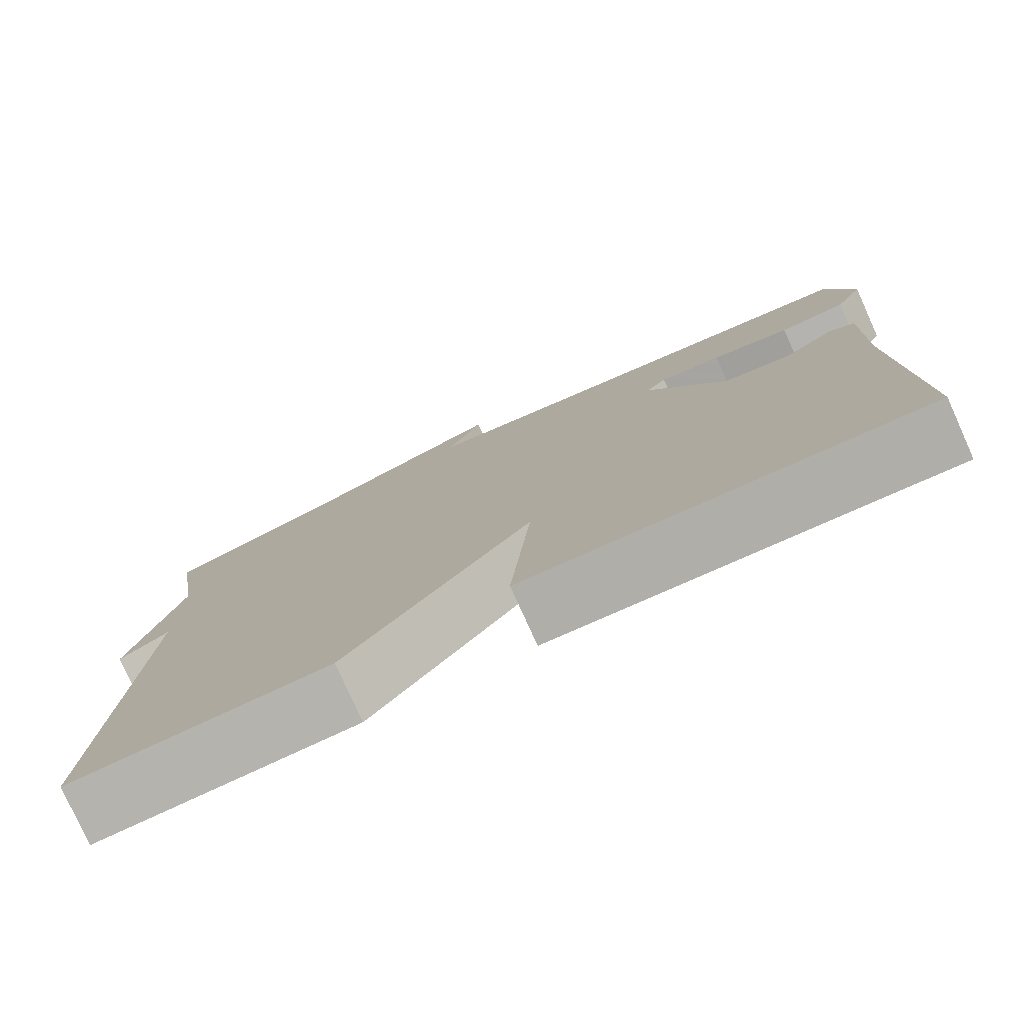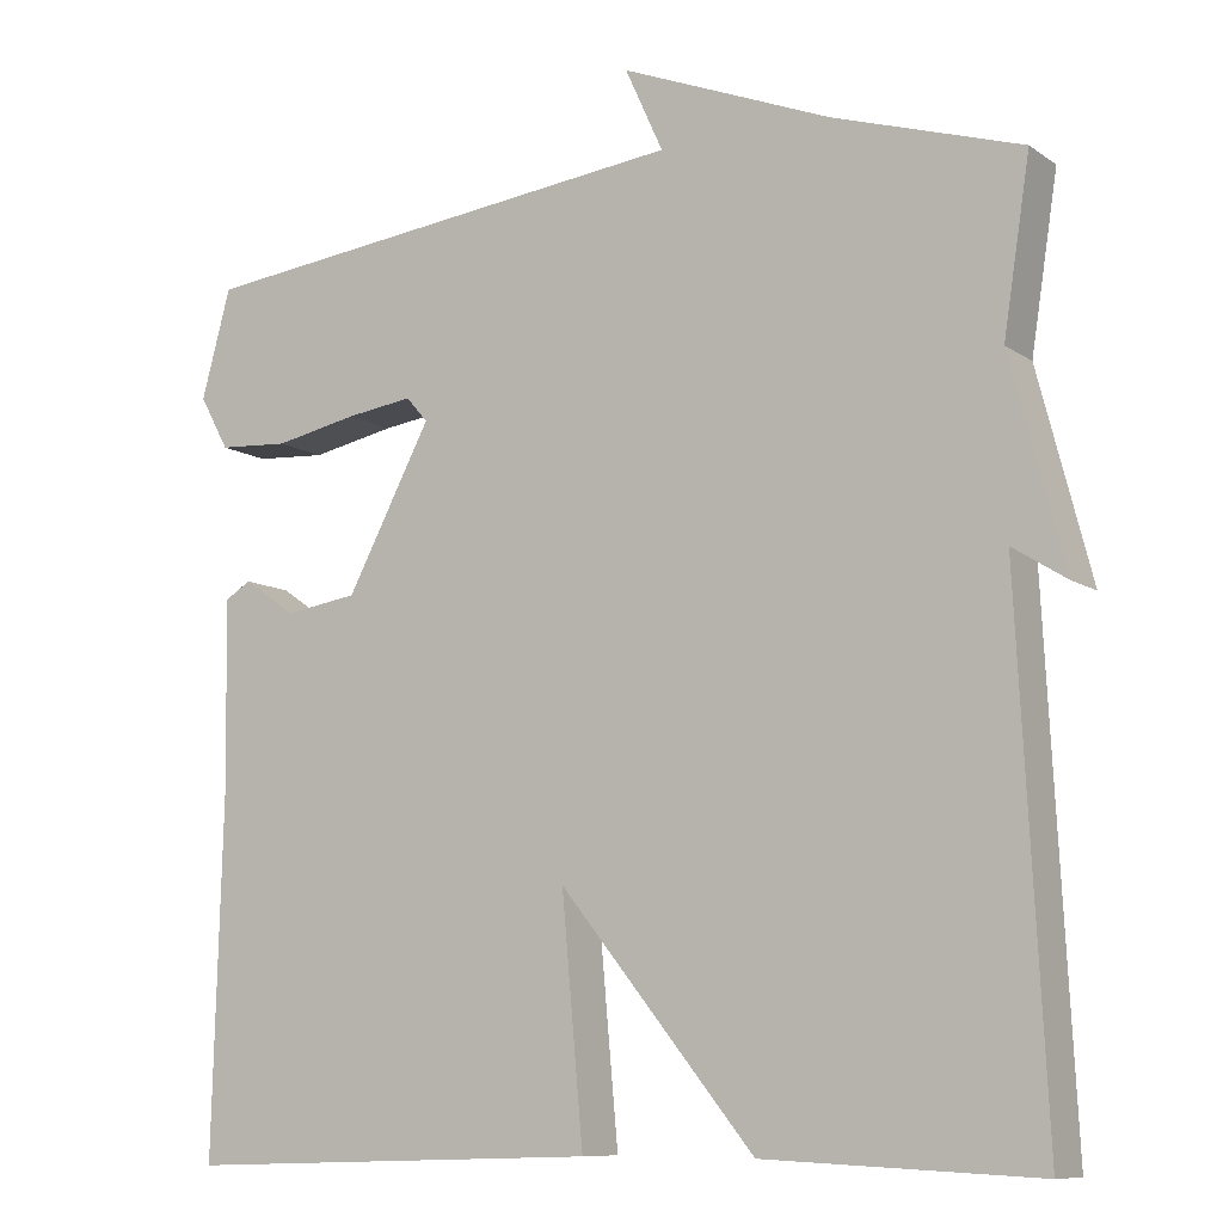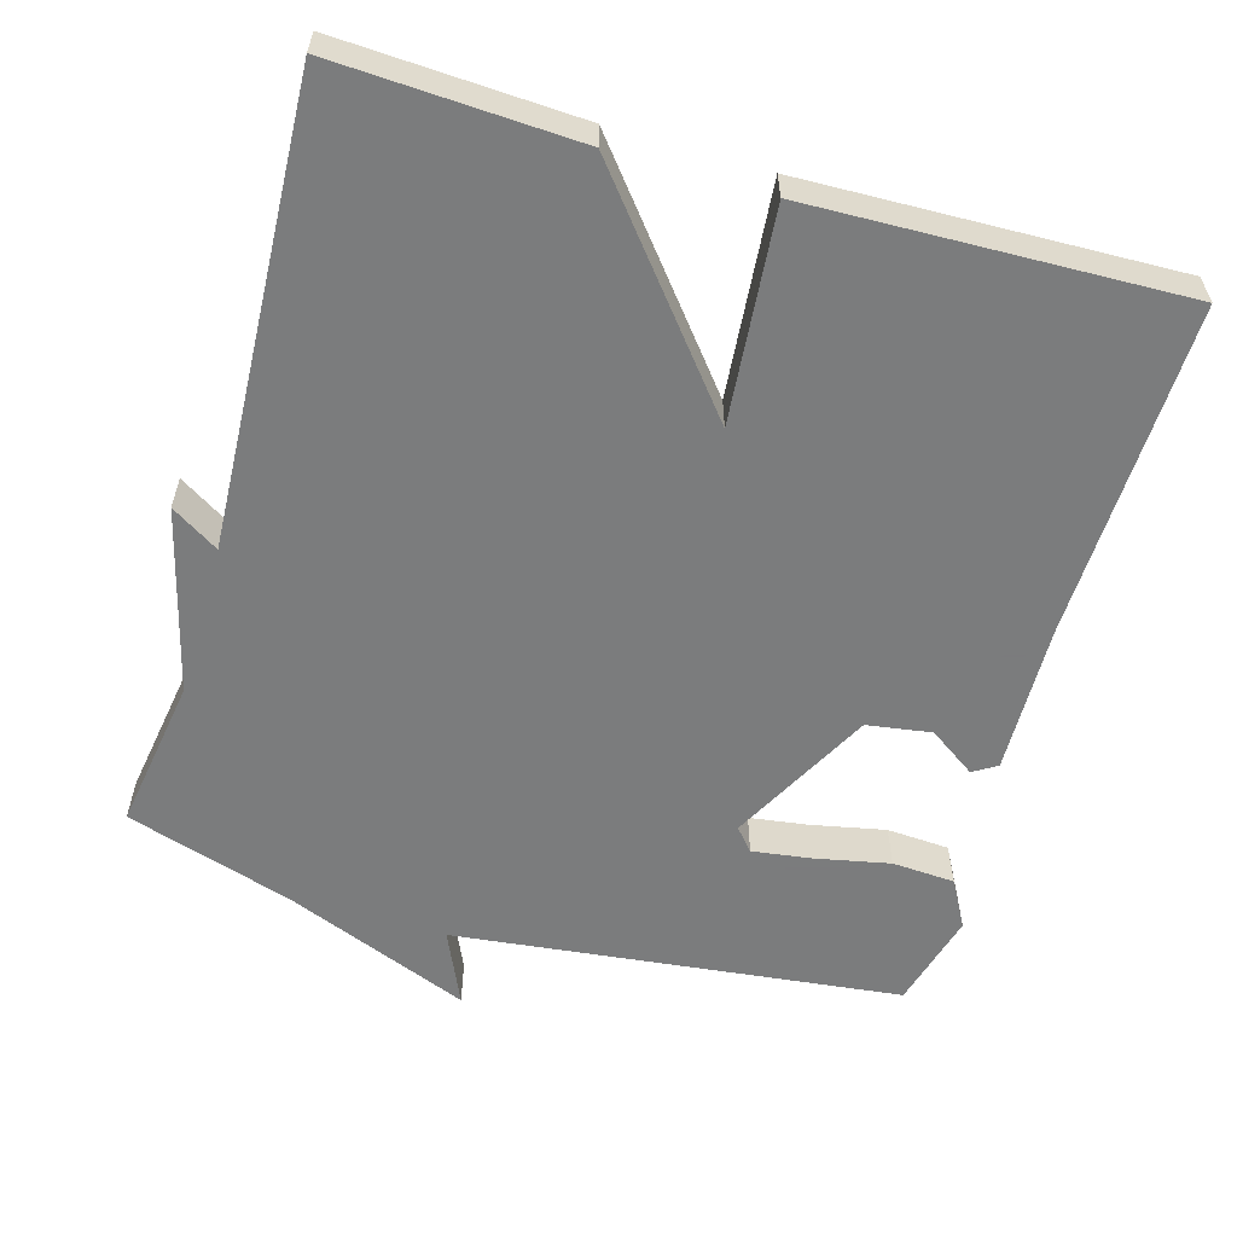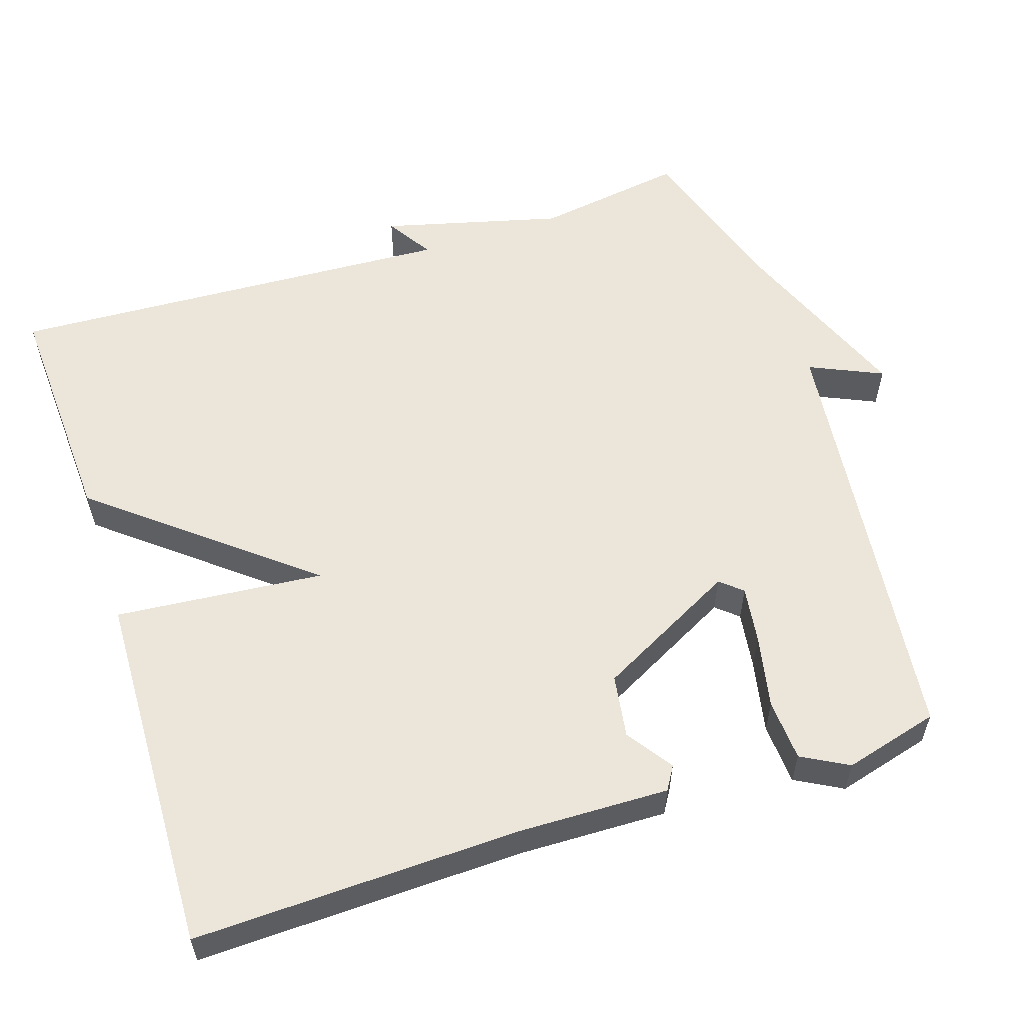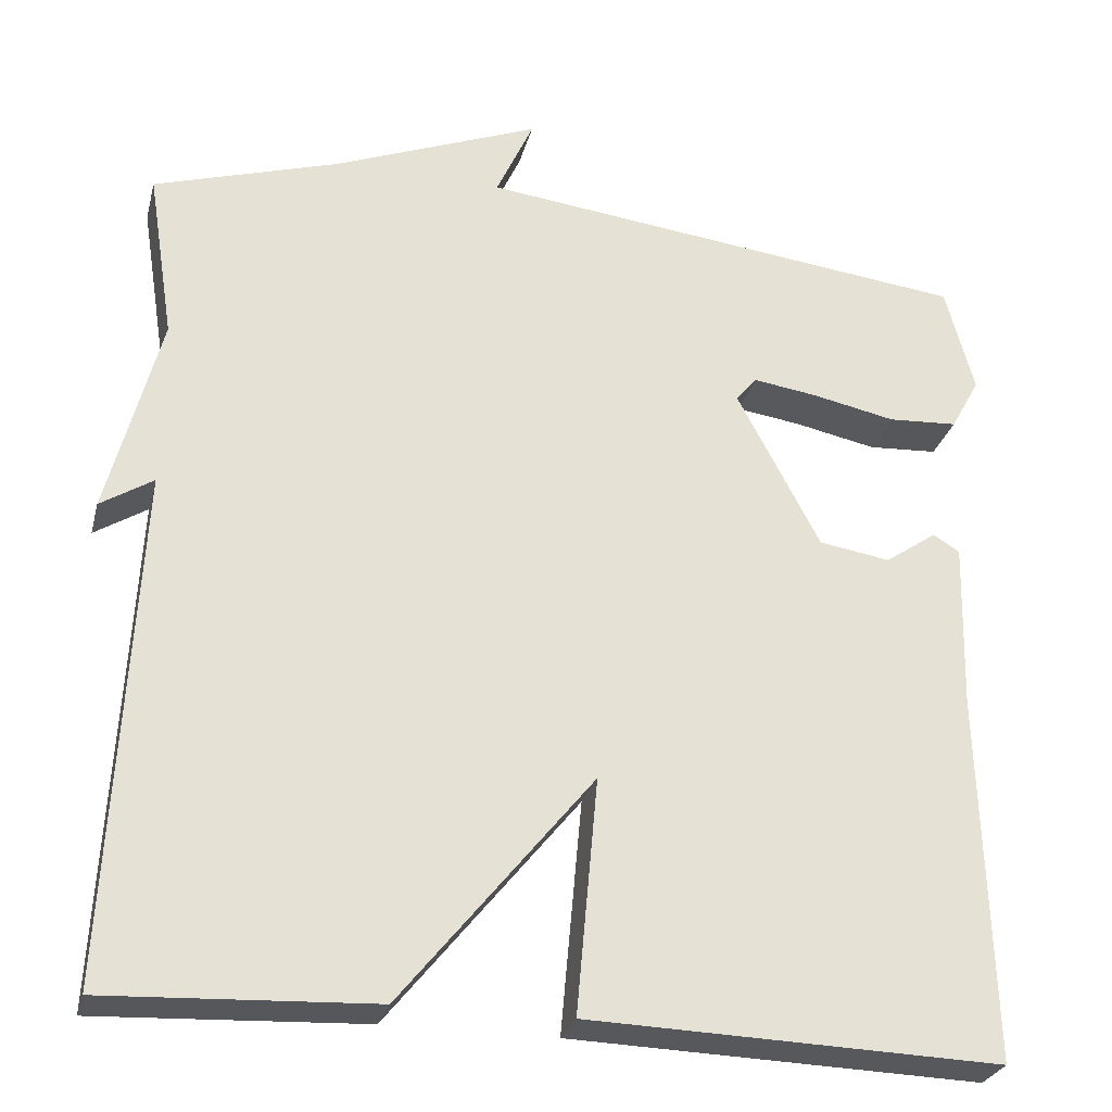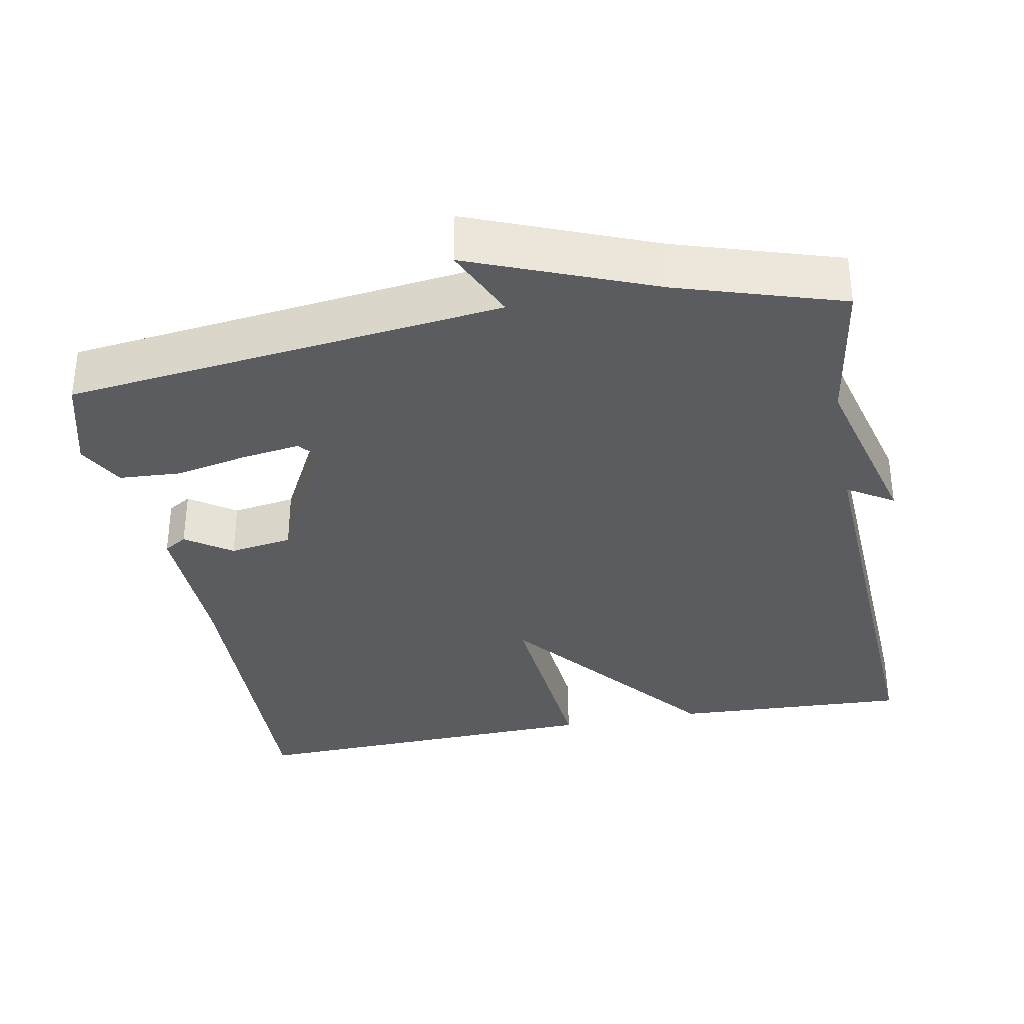
<metadata>
{"format":"obj","ext":"obj","renderer":"f3d","projection":"perspective","resolution":1024,"background":"white","views":[{"elev":-78.5,"azim":-155.7,"up":"+Z"},{"elev":-9.5,"azim":31.1,"up":"+Z"},{"elev":-58.6,"azim":163.8,"up":"+Y"},{"elev":57.0,"azim":-108.1,"up":"+Y"},{"elev":-27.7,"azim":166.0,"up":"+Z"},{"elev":-34.5,"azim":10.7,"up":"+Y"}]}
</metadata>
<code>
v 0.5 0.07 -0.5
v 0.185 0.07 -0.485
v -0.04 0.07 -0.208
v -0.015 0.07 -0.485
v -0.5 0.07 -0.5
v -0.488 0.07 -0.065
v -0.493 0.07 0.133
v -0.462 0.07 0.152
v -0.401 0.07 0.11
v -0.317 0.07 0.123
v -0.219 0.07 0.309
v -0.244 0.07 0.338
v -0.321 0.07 0.327
v -0.418 0.07 0.307
v -0.5 0.07 0.312
v -0.534 0.07 0.374
v -0.5 0.07 0.5
v 0.082 0.07 0.568
v 0.038 0.07 0.665
v 0.282 0.07 0.568
v 0.5 0.07 0.5
v 0.469 0.07 0.301
v 0.531 0.07 0.062
v 0.469 0.07 0.101
v 0.5 0 -0.5
v 0.185 0 -0.485
v -0.04 0 -0.208
v -0.015 0 -0.485
v -0.5 0 -0.5
v -0.488 0 -0.065
v -0.493 0 0.133
v -0.462 0 0.152
v -0.401 0 0.11
v -0.317 0 0.123
v -0.219 0 0.309
v -0.244 0 0.338
v -0.321 0 0.327
v -0.418 0 0.307
v -0.5 0 0.312
v -0.534 0 0.374
v -0.5 0 0.5
v 0.082 0 0.568
v 0.038 0 0.665
v 0.282 0 0.568
v 0.5 0 0.5
v 0.469 0 0.301
v 0.531 0 0.062
v 0.469 0 0.101
f 22 23 24
f 20 21 22
f 20 22 24
f 19 20 24
f 18 19 24
f 16 17 18
f 15 16 18
f 14 15 18
f 13 14 18
f 12 13 18
f 18 24 1
f 12 18 1
f 11 12 1
f 6 7 8 9
f 6 9 10
f 5 6 10
f 4 5 10
f 3 4 10
f 11 1 2 3
f 3 10 11
f 48 47 46
f 46 45 44
f 48 46 44
f 48 44 43
f 48 43 42
f 42 41 40
f 42 40 39
f 42 39 38
f 42 38 37
f 42 37 36
f 25 48 42
f 25 42 36
f 25 36 35
f 33 32 31 30
f 34 33 30
f 34 30 29
f 34 29 28
f 34 28 27
f 27 26 25 35
f 35 34 27
f 1 25 26 2
f 2 26 27 3
f 3 27 28 4
f 4 28 29 5
f 5 29 30 6
f 6 30 31 7
f 7 31 32 8
f 8 32 33 9
f 9 33 34 10
f 10 34 35 11
f 11 35 36 12
f 12 36 37 13
f 13 37 38 14
f 14 38 39 15
f 15 39 40 16
f 16 40 41 17
f 17 41 42 18
f 18 42 43 19
f 19 43 44 20
f 20 44 45 21
f 21 45 46 22
f 22 46 47 23
f 23 47 48 24
f 24 48 25 1

</code>
